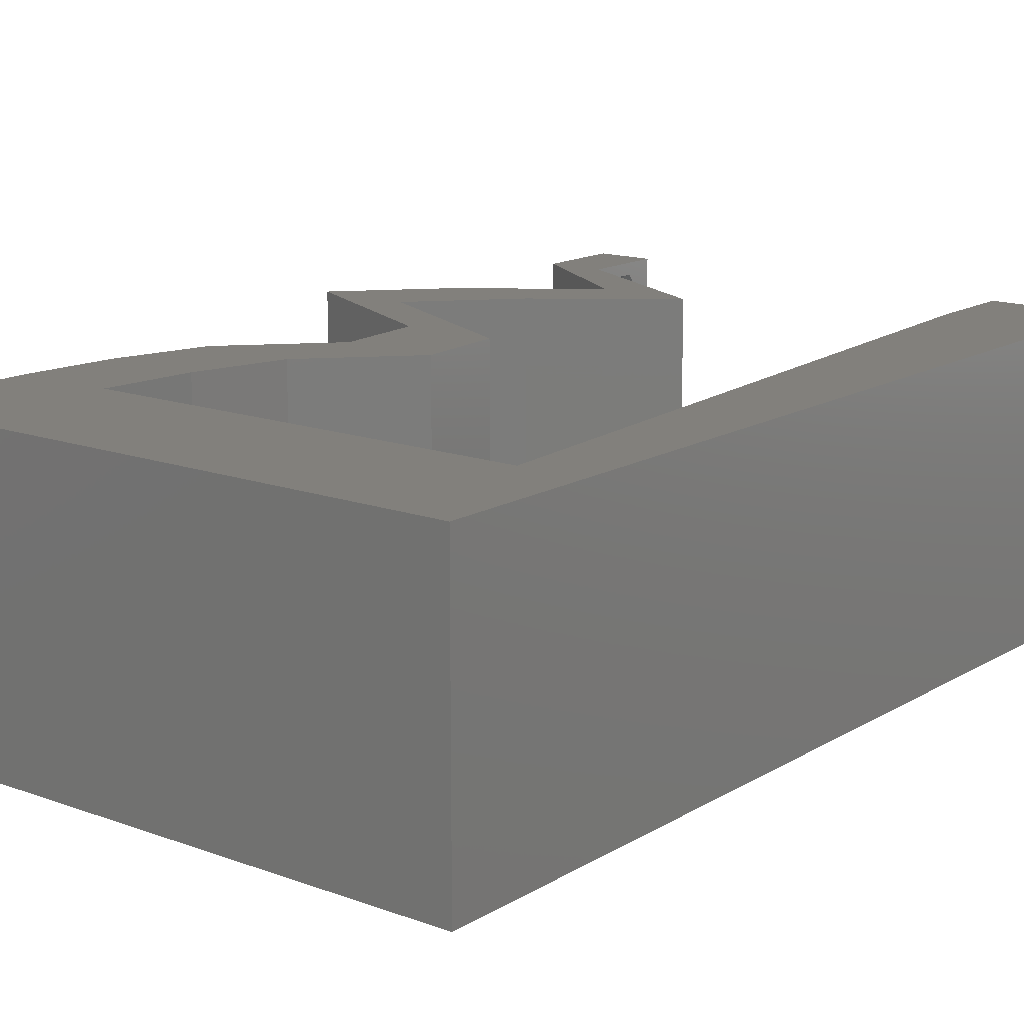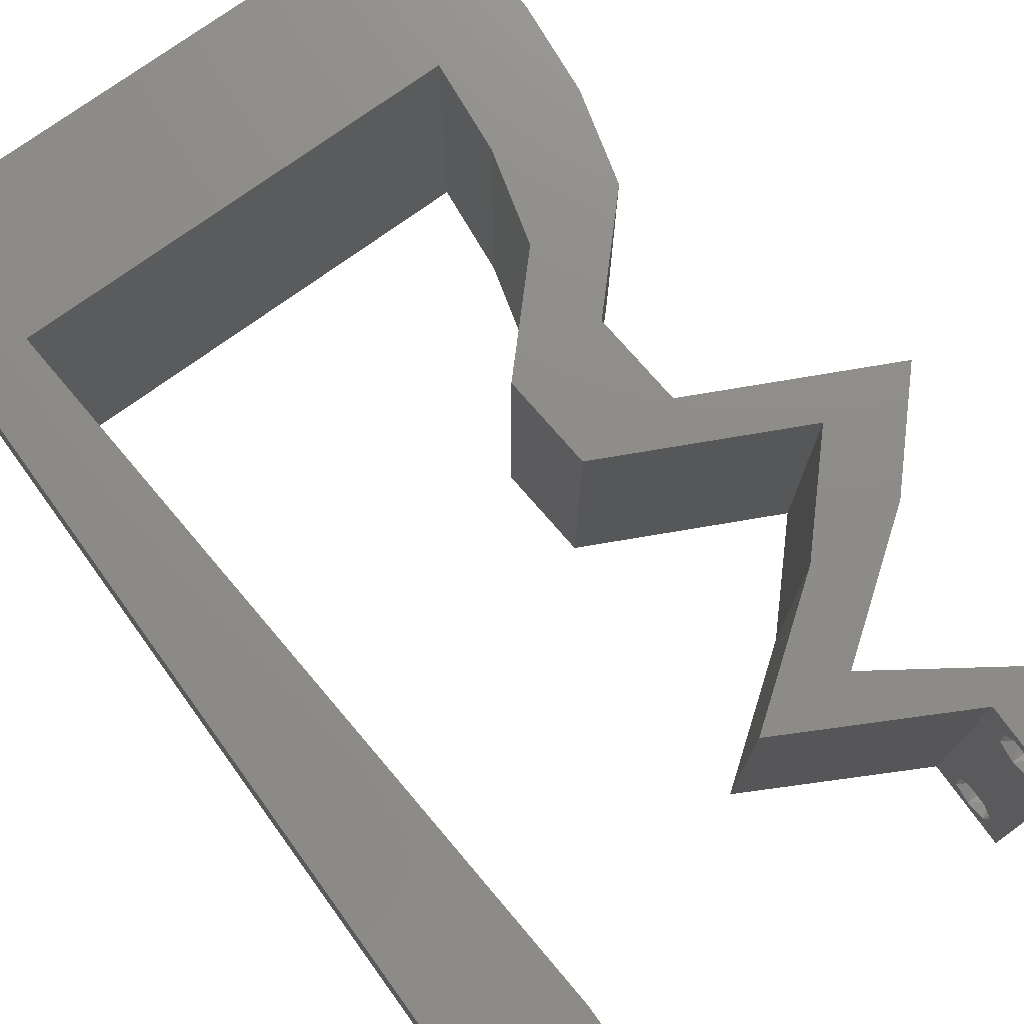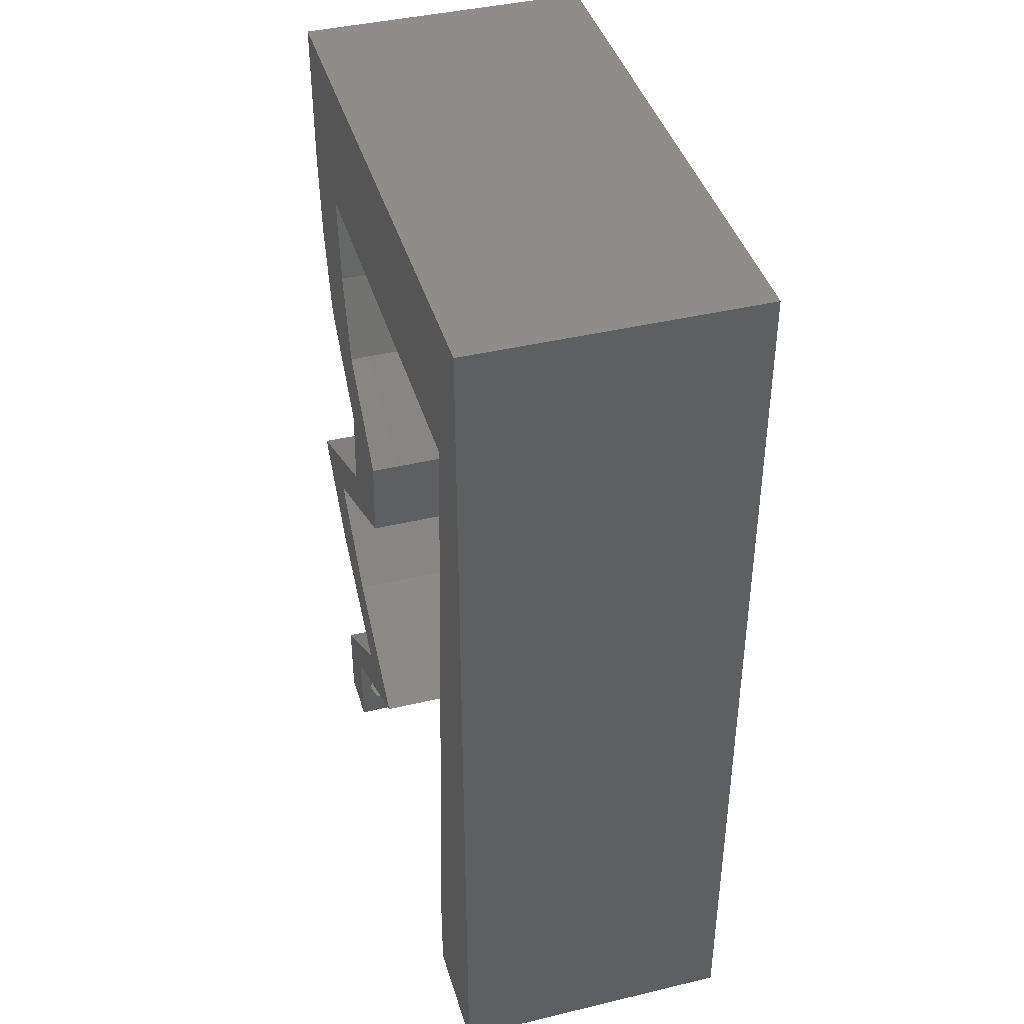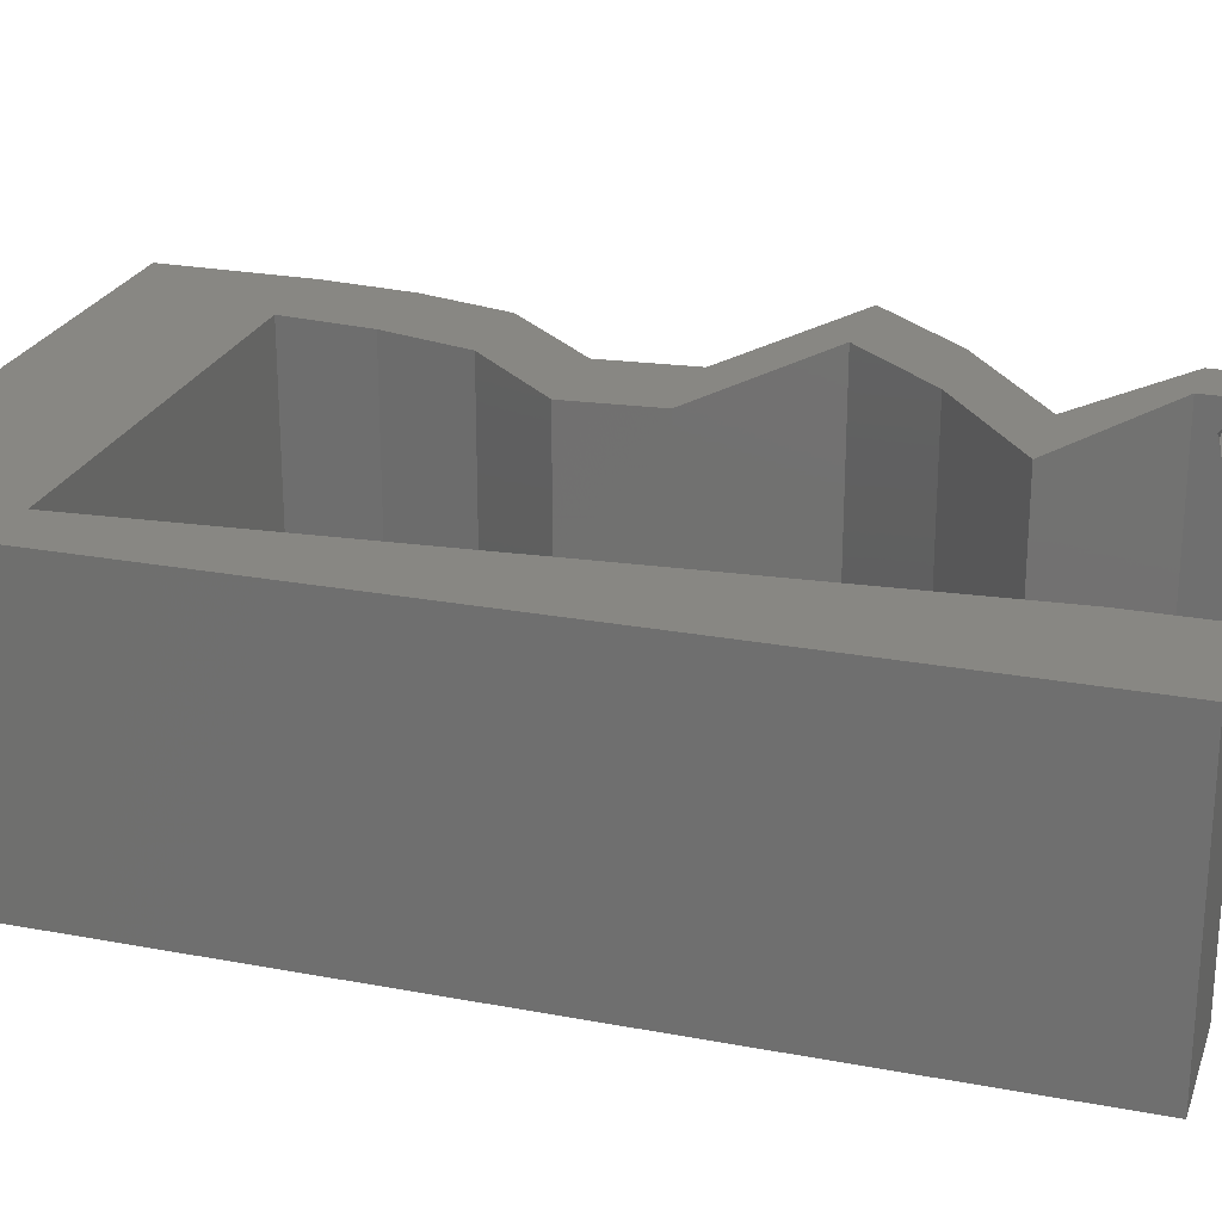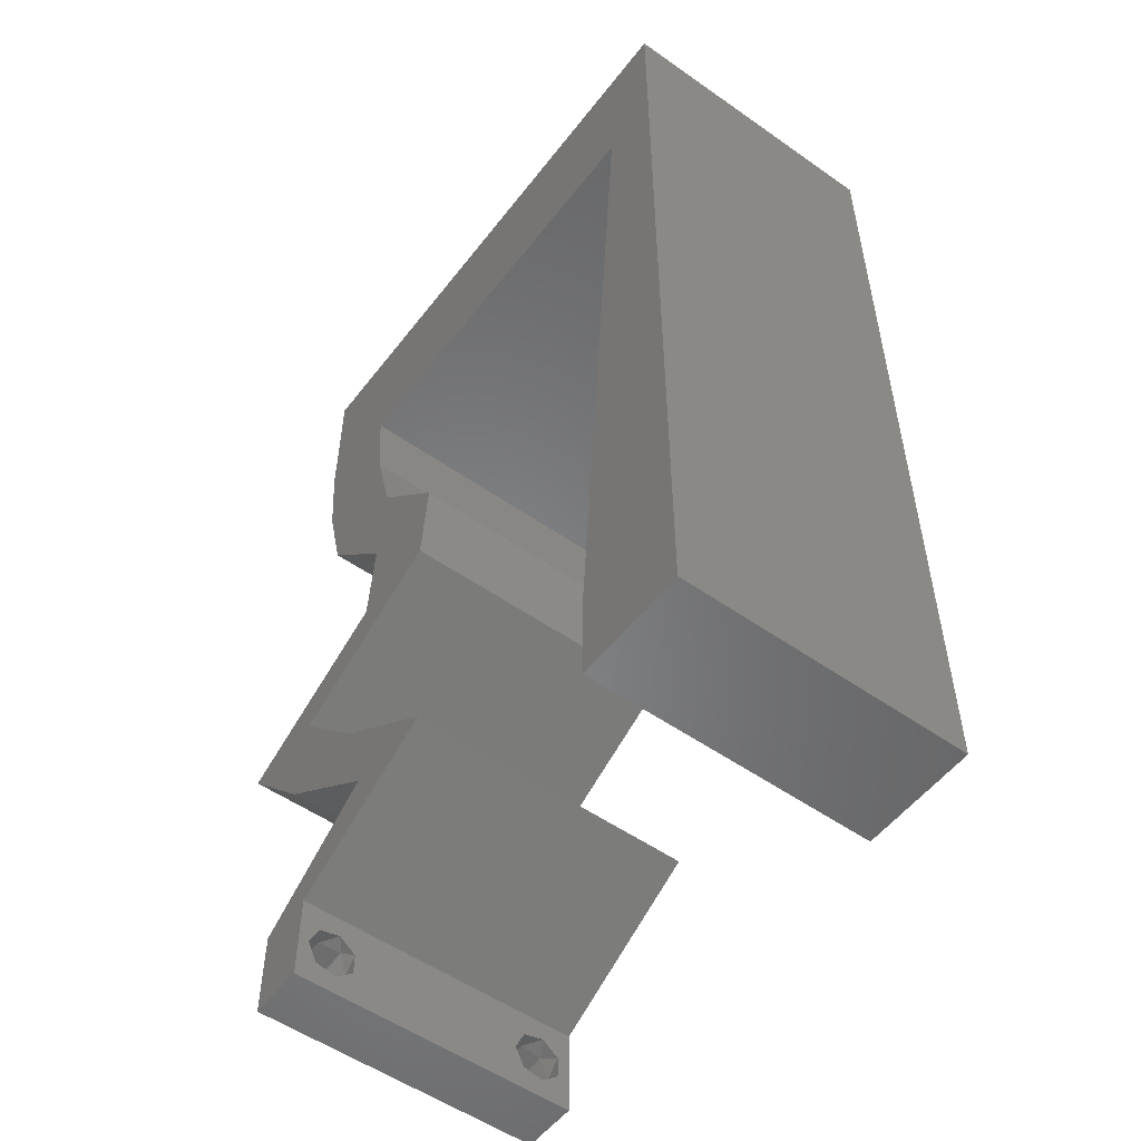
<metadata>
{"format":"stl","ext":"stl","renderer":"f3d","projection":"perspective","resolution":1024,"background":"white","views":[{"elev":14.7,"azim":-141.7,"up":"+Z"},{"elev":74.9,"azim":-35.9,"up":"+Z"},{"elev":41.2,"azim":-106.2,"up":"+Y"},{"elev":24.2,"azim":-72.7,"up":"+Z"},{"elev":-53.6,"azim":-126.8,"up":"+Y"}]}
</metadata>
<code>
# stl→obj: 256 verts, 516 faces
v 0.04 -0.002262 0.003932
v 0.04 0 0.01
v 0.04 -0.006 0.01
v 0.04 -0.003 0.0159
v 0.04 -0.001671 0.00134
v 0.04 0 0
v 0.04 -0.001343 0.002778
v 0.04 -0.004657 0.002778
v 0.04 -0.006 0
v 0.04 -0.004329 0.00134
v 0.04 -0.003 0.0007
v 0.04 -0.004657 0.01798
v 0.04 -0.003738 0.01913
v 0.04 -0.006 0.02
v 0.04 -0.001343 0.01798
v 0.04 0 0.02
v 0.04 -0.002262 0.01913
v 0.04 -0.001671 0.01654
v 0.04 -0.004329 0.01654
v 0.04 -0.003738 0.003932
v 0.036 -0.002262 0.003932
v 0.036 -0.006 0.01
v 0.036 0 0.01
v 0.036 -0.003 0.0159
v 0.036 -0.001343 0.002778
v 0.036 0 0
v 0.036 -0.001671 0.00134
v 0.036 -0.006 0
v 0.036 -0.004657 0.002778
v 0.036 -0.004329 0.00134
v 0.036 -0.003 0.0007
v 0.036 -0.004657 0.01798
v 0.036 -0.006 0.02
v 0.036 -0.003738 0.01913
v 0.036 0 0.02
v 0.036 -0.001343 0.01798
v 0.036 -0.002262 0.01913
v 0.036 -0.001671 0.01654
v 0.036 -0.004329 0.01654
v 0.036 -0.003738 0.003932
v 0 -0.006 0.02
v 0.008 -0.006 0.02
v 0.004 -0.002439 0.02
v 0.03124 0.0373 0.02
v 0.02538 0.03108 0.02
v 0.03184 0.03108 0.02
v 0.03353 0.04973 0.02
v 0.03292 0.04351 0.02
v 0.03939 0.04351 0.02
v 0.04 0.04973 0.02
v 0.01398 0.04973 0.02
v 0.02 0.06 0.02
v 0.009088 0.05374 0.02
v 0.0377 0.0373 0.02
v 0 0.048 0.02
v 0.004198 0.04973 0.02
v 0.004349 0.05463 0.02
v 0.01 0.06 0.02
v 0.03019 0.003108 0.02
v 0.03085 0.006216 0.02
v 0.02438 0.006216 0.02
v 0.005719 0.02984 0.02
v 0 0.024 0.02
v 0.006479 0.01989 0.02
v 0.02376 0.04973 0.02
v 0.04 0.06 0.02
v 0.0346 0.05503 0.02
v 0.02591 0.02486 0.02
v 0.03238 0.02486 0.02
v 0.02888 0.02797 0.02
v 0.004 0.004696 0.02
v 0 0 0.02
v 0.008 0 0.02
v 0.02858 0.05408 0.02
v 0.00724 0.009946 0.02
v 0 0.012 0.02
v 0.03 0.06 0.02
v 0.038 -0.003 0.02
v 0 0.06 0.02
v 0.03219 0.02176 0.02
v 0.03866 0.02176 0.02
v 0.03922 0.01243 0.02
v 0.04493 0.01865 0.02
v 0.03847 0.01865 0.02
v 0.03276 0.01243 0.02
v 0.004959 0.03978 0.02
v 0 0.036 0.02
v 0 -0.006 0.01
v 0 -0.003 0.015
v 0 0 0.01
v 0 -0.006 0
v 0 -0.003 0.005
v 0 0 0
v 0.004 -0.006 0.015
v 0.008 -0.006 0.01
v 0.004 -0.006 0.005
v 0.008 -0.006 0
v 0 0.009 0.0114
v 0 0.06 0
v 0 0.051 0.0086
v 0 0.06 0.01
v 0 0.048 0
v 0 0.0415 0.009767
v 0 0.03 0.01
v 0 0.036 0
v 0 0.024 0
v 0 0.0185 0.01023
v 0 0.012 0
v 0 0.005337 0.005128
v 0 0.05466 0.01487
v 0.004 -0.002439 0
v 0.03124 0.0373 0
v 0.03184 0.03108 0
v 0.02538 0.03108 0
v 0.03353 0.04973 0
v 0.04 0.04973 0
v 0.03939 0.04351 0
v 0.03292 0.04351 0
v 0.01398 0.04973 0
v 0.009088 0.05374 0
v 0.02 0.06 0
v 0.0377 0.0373 0
v 0.004349 0.05463 0
v 0.004198 0.04973 0
v 0.01 0.06 0
v 0.03019 0.003108 0
v 0.02438 0.006216 0
v 0.03085 0.006216 0
v 0.006479 0.01989 0
v 0.005719 0.02984 0
v 0.02376 0.04973 0
v 0.0346 0.05503 0
v 0.04 0.06 0
v 0.02591 0.02486 0
v 0.02888 0.02797 0
v 0.03238 0.02486 0
v 0.004 0.004696 0
v 0.008 0 0
v 0.02858 0.05408 0
v 0.00724 0.009946 0
v 0.03 0.06 0
v 0.038 -0.003 0
v 0.03219 0.02176 0
v 0.03866 0.02176 0
v 0.03922 0.01243 0
v 0.03847 0.01865 0
v 0.04493 0.01865 0
v 0.03276 0.01243 0
v 0.004959 0.03978 0
v 0.008 0 0.01
v 0.008 -0.003 0.015
v 0.008 -0.003 0.005
v 0.015 0.06 0.00866
v 0.025 0.06 0.01134
v 0.006575 0.06 0.01266
v 0.03343 0.06 0.007337
v 0.04 0.06 0.01
v 0.0342 0.06 0.01422
v 0.005798 0.06 0.00578
v 0.04 0.05486 0.005
v 0.04 0.05486 0.015
v 0.04 0.04973 0.01
v 0.03969 0.04662 0.015
v 0.03939 0.04351 0.01
v 0.03969 0.04662 0.005
v 0.03854 0.0404 0.015
v 0.0377 0.0373 0.01
v 0.03854 0.0404 0.005
v 0.03477 0.03419 0.015
v 0.03184 0.03108 0.01
v 0.03477 0.03419 0.005
v 0.03211 0.02797 0.015
v 0.03238 0.02486 0.01
v 0.03211 0.02797 0.005
v 0.04078 0.0207 0.004908
v 0.04493 0.01865 0.01
v 0.03676 0.02269 0.004825
v 0.04054 0.02082 0.01476
v 0.03652 0.02281 0.01472
v 0.03861 0.02178 0.009717
v 0.04208 0.01554 0.015
v 0.03922 0.01243 0.01
v 0.04208 0.01554 0.005
v 0.03504 0.009324 0.005
v 0.03504 0.009324 0.015
v 0.03085 0.006216 0.01
v 0.03542 0.003108 0.005494
v 0.03542 0.003108 0.01448
v 0.02438 0.006216 0.01
v 0.02857 0.009324 0.005
v 0.02857 0.009324 0.015
v 0.03276 0.01243 0.01
v 0.03561 0.01554 0.015
v 0.03847 0.01865 0.01
v 0.03561 0.01554 0.005
v 0.03007 0.02281 0.004908
v 0.02591 0.02486 0.01
v 0.03408 0.02082 0.004825
v 0.03031 0.02269 0.01476
v 0.03432 0.0207 0.01472
v 0.03223 0.02174 0.009717
v 0.02564 0.02797 0.015
v 0.02538 0.03108 0.01
v 0.02564 0.02797 0.005
v 0.02831 0.03419 0.015
v 0.03124 0.0373 0.01
v 0.02831 0.03419 0.005
v 0.03208 0.0404 0.015
v 0.03292 0.04351 0.01
v 0.03208 0.0404 0.005
v 0.03323 0.04662 0.015
v 0.03353 0.04973 0.01
v 0.03323 0.04662 0.005
v 0.01887 0.04973 0.01053
v 0.02631 0.04973 0.007517
v 0.01142 0.04973 0.007517
v 0.004198 0.04973 0.01
v 0.01053 0.04973 0.01361
v 0.0272 0.04973 0.01361
v 0.00686 0.01492 0.01136
v 0.005339 0.03481 0.008638
v 0.006099 0.02486 0.01
v 0.0075 0.006543 0.007337
v 0.004699 0.04319 0.01266
v 0.007558 0.005775 0.01422
v 0.00464 0.04395 0.005785
v 0.0385 -0.002262 0.01607
v 0.03873 -0.003738 0.01607
v 0.03726 -0.003758 0.01608
v 0.03712 -0.002262 0.01607
v 0.03727 -0.004657 0.01722
v 0.03873 -0.004329 0.01866
v 0.03875 -0.004657 0.01722
v 0.03873 -0.001671 0.01866
v 0.03727 -0.001343 0.01722
v 0.03875 -0.001343 0.01722
v 0.03727 -0.003 0.0193
v 0.03875 -0.003 0.0193
v 0.03725 -0.004329 0.01866
v 0.03725 -0.001671 0.01866
v 0.0385 -0.002262 0.0008684
v 0.03873 -0.003738 0.0008684
v 0.03726 -0.003758 0.0008785
v 0.03712 -0.002262 0.0008684
v 0.03727 -0.004657 0.002022
v 0.03875 -0.004657 0.002022
v 0.03873 -0.003 0.0041
v 0.03802 -0.004336 0.003451
v 0.03725 -0.003 0.0041
v 0.03802 -0.001678 0.003468
v 0.03727 -0.001343 0.002022
v 0.03875 -0.001343 0.002022
v 0.03915 -0.001671 0.00346
v 0.03687 -0.004326 0.003464
v 0.03916 -0.004329 0.00346
v 0.03686 -0.001668 0.003456
f 1 2 3
f 2 4 3
f 5 6 7
f 8 9 10
f 10 9 11
f 11 6 5
f 12 13 14
f 15 16 17
f 16 14 17
f 17 14 13
f 9 6 11
f 7 6 2
f 16 18 2
f 15 18 16
f 3 19 14
f 19 12 14
f 3 9 8
f 2 18 4
f 4 19 3
f 7 2 1
f 20 3 8
f 1 3 20
f 21 22 23
f 22 24 23
f 25 26 27
f 28 29 30
f 31 28 30
f 27 26 31
f 32 33 34
f 35 36 37
f 37 33 35
f 34 33 37
f 35 38 36
f 26 28 31
f 33 39 22
f 32 39 33
f 23 38 35
f 22 29 28
f 23 26 25
f 22 39 24
f 24 38 23
f 40 29 22
f 21 40 22
f 21 23 25
f 41 42 43
f 44 45 46
f 47 48 49
f 50 47 49
f 51 52 53
f 54 44 46
f 55 56 57
f 52 58 53
f 59 60 61
f 62 63 64
f 56 51 53
f 48 44 54
f 49 48 54
f 65 52 51
f 50 66 67
f 68 69 70
f 71 72 43
f 73 71 43
f 65 47 74
f 75 76 71
f 69 46 70
f 52 65 74
f 47 50 67
f 77 52 74
f 33 14 78
f 66 77 67
f 58 79 57
f 46 45 70
f 72 41 43
f 42 73 43
f 45 68 70
f 56 53 57
f 16 35 78
f 47 67 74
f 53 58 57
f 67 77 74
f 76 72 71
f 79 55 57
f 35 16 60
f 14 16 78
f 35 33 78
f 73 75 71
f 80 69 68
f 80 81 69
f 82 83 84
f 83 81 84
f 60 82 85
f 85 82 84
f 60 59 35
f 61 60 85
f 81 80 84
f 56 55 86
f 63 76 64
f 64 76 75
f 87 63 62
f 55 87 86
f 86 87 62
f 88 89 90
f 72 89 41
f 91 92 93
f 90 92 88
f 41 89 88
f 90 89 72
f 88 92 91
f 93 92 90
f 42 94 95
f 88 94 41
f 91 96 88
f 95 96 97
f 41 94 42
f 95 94 88
f 97 96 91
f 88 96 95
f 72 98 90
f 99 100 101
f 102 100 99
f 76 98 72
f 103 104 87
f 105 104 103
f 105 103 102
f 87 104 63
f 106 104 105
f 107 104 106
f 63 107 76
f 55 103 87
f 108 107 106
f 63 104 107
f 93 109 108
f 79 110 55
f 55 100 103
f 108 98 107
f 108 109 98
f 55 110 100
f 107 98 76
f 103 100 102
f 101 110 79
f 90 109 93
f 98 109 90
f 100 110 101
f 91 111 97
f 112 113 114
f 115 116 117
f 115 117 118
f 119 120 121
f 122 113 112
f 102 123 124
f 121 120 125
f 126 127 128
f 129 106 130
f 124 120 119
f 118 122 112
f 117 122 118
f 131 119 121
f 116 132 133
f 134 135 136
f 137 111 93
f 138 111 137
f 131 139 115
f 140 137 108
f 136 135 113
f 121 139 131
f 115 132 116
f 141 139 121
f 28 142 9
f 133 132 141
f 125 123 99
f 113 135 114
f 93 111 91
f 97 111 138
f 114 135 134
f 124 123 120
f 6 142 26
f 115 139 132
f 120 123 125
f 132 139 141
f 108 137 93
f 99 123 102
f 26 128 6
f 9 142 6
f 26 142 28
f 138 137 140
f 130 106 105
f 143 134 136
f 143 136 144
f 145 146 147
f 147 146 144
f 128 148 145
f 148 146 145
f 128 26 126
f 127 148 128
f 144 146 143
f 149 102 124
f 108 106 129
f 129 140 108
f 149 105 102
f 130 105 149
f 150 151 95
f 42 151 73
f 138 152 97
f 95 152 150
f 73 151 150
f 95 151 42
f 97 152 95
f 150 152 138
f 52 153 58
f 121 154 141
f 52 154 153
f 153 154 121
f 153 155 58
f 154 156 141
f 77 154 52
f 125 153 121
f 141 156 133
f 133 156 157
f 79 155 101
f 58 155 79
f 77 158 154
f 125 159 153
f 154 158 156
f 153 159 155
f 66 158 77
f 157 158 66
f 99 159 125
f 101 159 99
f 156 158 157
f 155 159 101
f 133 160 116
f 50 161 66
f 66 161 157
f 162 161 50
f 161 160 157
f 162 160 161
f 157 160 133
f 116 160 162
f 49 163 50
f 162 163 164
f 116 165 117
f 164 165 162
f 50 163 162
f 164 163 49
f 162 165 116
f 117 165 164
f 164 166 167
f 54 166 49
f 167 168 164
f 117 168 122
f 49 166 164
f 167 166 54
f 164 168 117
f 122 168 167
f 54 169 167
f 170 169 46
f 167 171 122
f 113 171 170
f 46 169 54
f 167 169 170
f 170 171 167
f 122 171 113
f 69 172 46
f 170 172 173
f 113 174 136
f 173 174 170
f 46 172 170
f 173 172 69
f 170 174 113
f 136 174 173
f 147 175 176
f 173 177 136
f 176 178 83
f 69 179 173
f 81 179 69
f 83 178 81
f 136 177 144
f 144 175 147
f 178 179 81
f 178 180 179
f 177 175 144
f 179 180 173
f 176 180 178
f 180 175 177
f 180 177 173
f 176 175 180
f 83 181 176
f 182 181 82
f 176 183 147
f 145 183 182
f 82 181 83
f 176 181 182
f 147 183 145
f 182 183 176
f 145 184 128
f 60 185 82
f 82 185 182
f 186 185 60
f 186 184 185
f 185 184 182
f 182 184 145
f 128 184 186
f 128 187 6
f 16 188 60
f 60 188 186
f 2 188 16
f 2 187 188
f 188 187 186
f 186 187 128
f 6 187 2
f 3 14 33
f 33 22 3
f 28 9 3
f 3 22 28
f 59 189 23
f 23 189 126
f 23 35 59
f 61 189 59
f 126 26 23
f 126 189 127
f 127 190 148
f 85 191 61
f 61 191 189
f 192 191 85
f 192 190 191
f 191 190 189
f 189 190 127
f 148 190 192
f 85 193 192
f 194 193 84
f 192 195 148
f 146 195 194
f 84 193 85
f 192 193 194
f 148 195 146
f 194 195 192
f 134 196 197
f 194 198 146
f 197 199 68
f 84 200 194
f 80 200 84
f 68 199 80
f 146 198 143
f 143 196 134
f 199 200 80
f 199 201 200
f 198 196 143
f 200 201 194
f 197 201 199
f 201 196 198
f 197 196 201
f 201 198 194
f 45 202 68
f 197 202 203
f 203 204 197
f 134 204 114
f 68 202 197
f 203 202 45
f 197 204 134
f 114 204 203
f 45 205 203
f 206 205 44
f 203 207 114
f 112 207 206
f 203 205 206
f 44 205 45
f 114 207 112
f 206 207 203
f 48 208 44
f 206 208 209
f 209 210 206
f 112 210 118
f 44 208 206
f 209 208 48
f 206 210 112
f 118 210 209
f 47 211 48
f 209 211 212
f 118 213 115
f 212 213 209
f 48 211 209
f 212 211 47
f 209 213 118
f 115 213 212
f 131 214 119
f 131 215 214
f 214 216 119
f 51 214 65
f 115 215 131
f 119 216 124
f 212 215 115
f 124 216 217
f 51 218 214
f 214 219 65
f 47 219 212
f 217 218 56
f 56 218 51
f 65 219 47
f 214 218 216
f 215 219 214
f 216 218 217
f 212 219 215
f 129 220 140
f 62 221 86
f 62 222 221
f 64 222 62
f 129 222 220
f 220 223 140
f 221 224 86
f 220 222 64
f 130 222 129
f 221 222 130
f 75 220 64
f 149 221 130
f 140 223 138
f 86 224 56
f 56 224 217
f 138 223 150
f 75 225 220
f 149 226 221
f 220 225 223
f 221 226 224
f 150 225 73
f 217 226 124
f 73 225 75
f 124 226 149
f 224 226 217
f 223 225 150
f 24 4 227
f 4 24 228
f 228 24 229
f 24 227 230
f 231 232 233
f 234 235 236
f 232 237 238
f 237 234 238
f 232 231 239
f 234 237 240
f 237 232 239
f 235 234 240
f 228 231 233
f 231 228 229
f 235 227 236
f 227 235 230
f 13 12 232
f 15 17 234
f 34 37 237
f 39 32 231
f 36 38 235
f 13 232 238
f 232 12 233
f 15 234 236
f 234 17 238
f 231 32 239
f 34 237 239
f 36 235 240
f 237 37 240
f 12 19 233
f 17 13 238
f 18 15 236
f 32 34 239
f 37 36 240
f 227 18 236
f 19 4 228
f 19 228 233
f 39 231 229
f 235 38 230
f 4 18 227
f 38 24 230
f 24 39 229
f 31 11 241
f 11 31 242
f 242 31 243
f 31 241 244
f 242 245 246
f 247 248 249
f 250 251 252
f 245 242 243
f 250 252 253
f 251 241 252
f 249 248 254
f 248 247 255
f 251 250 256
f 241 251 244
f 247 249 250
f 246 245 248
f 25 27 251
f 1 20 247
f 30 29 245
f 8 10 246
f 40 21 249
f 5 7 252
f 241 5 252
f 10 11 242
f 10 242 246
f 247 250 253
f 246 248 255
f 248 245 254
f 30 245 243
f 245 29 254
f 250 249 256
f 1 247 253
f 247 20 255
f 25 251 256
f 249 21 256
f 251 27 244
f 252 7 253
f 8 246 255
f 40 249 254
f 11 5 241
f 27 31 244
f 29 40 254
f 21 25 256
f 7 1 253
f 20 8 255
f 31 30 243

</code>
